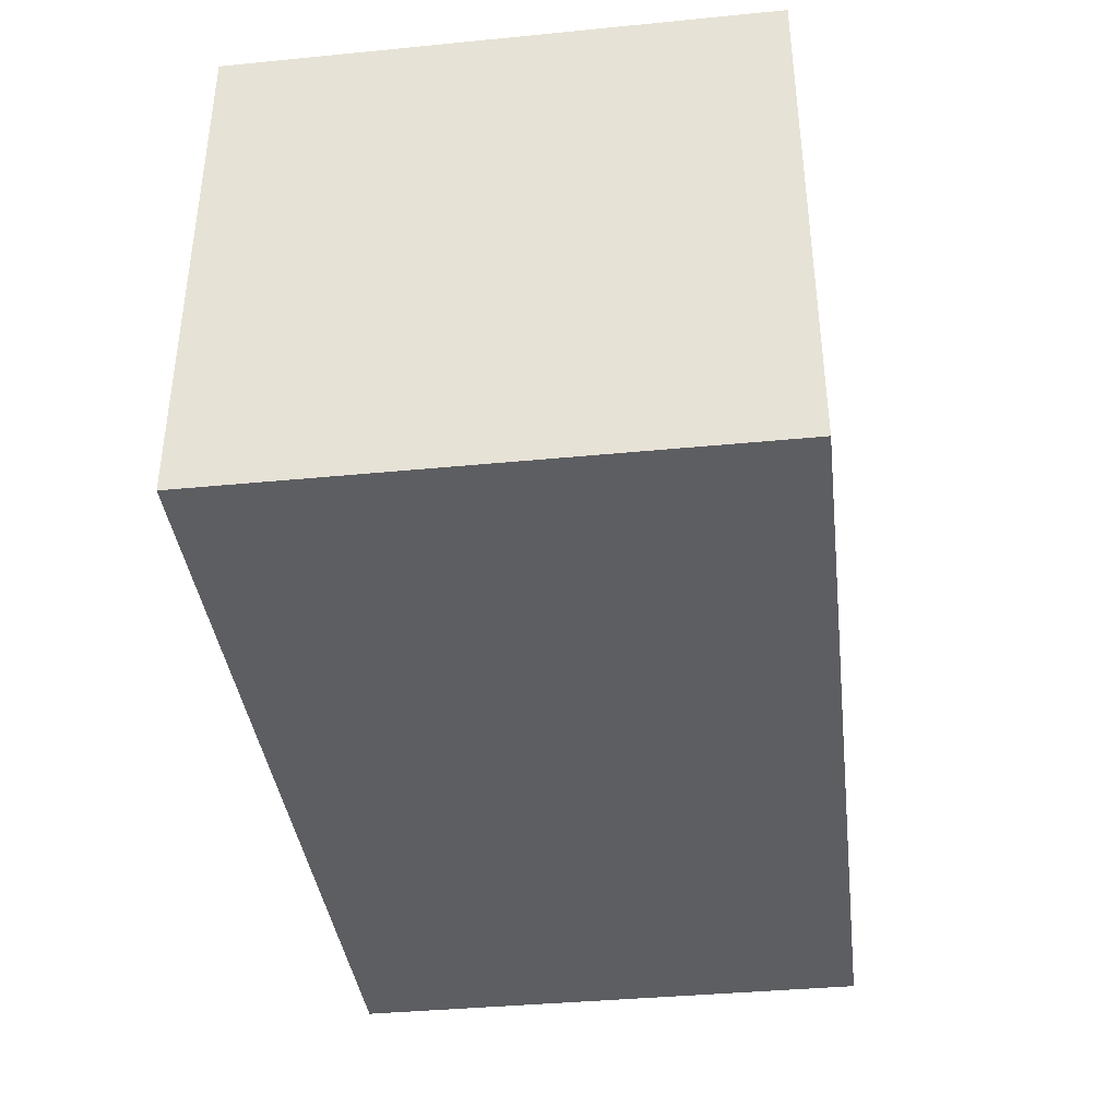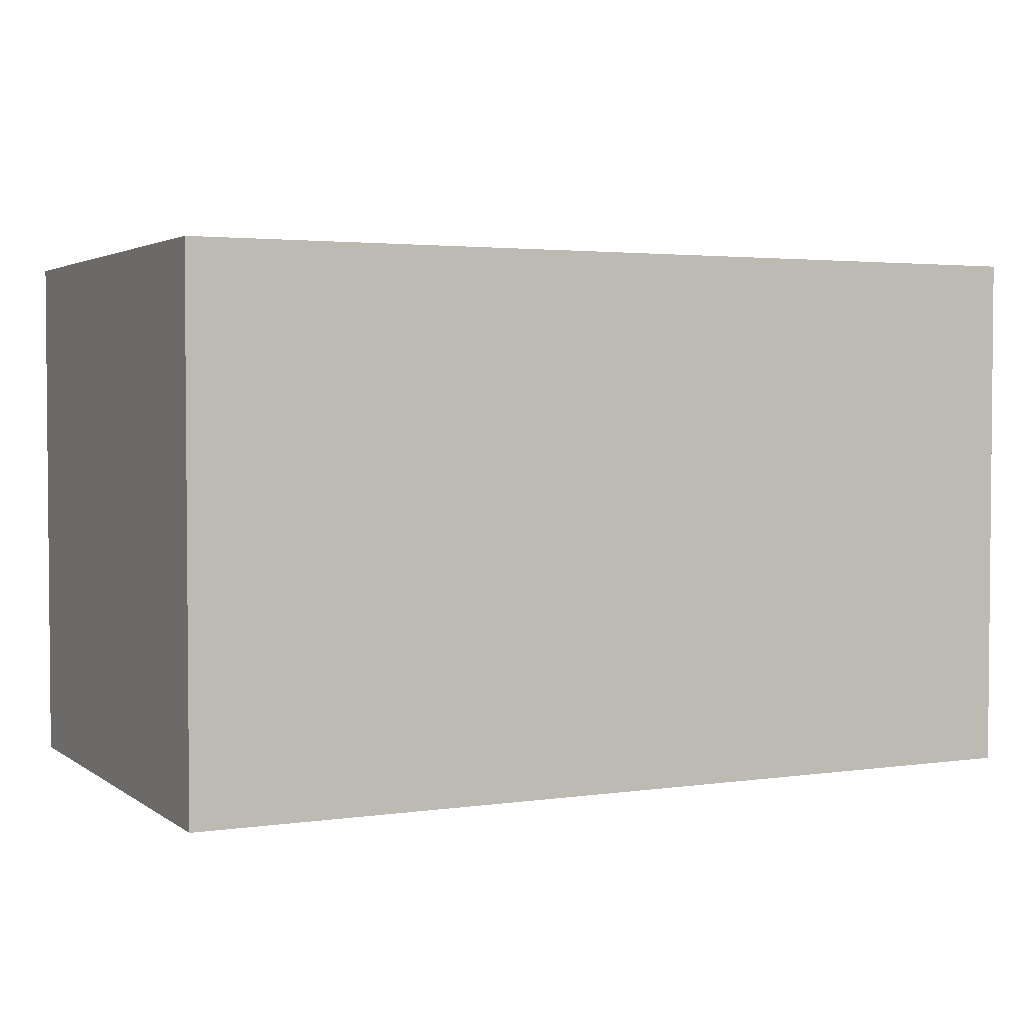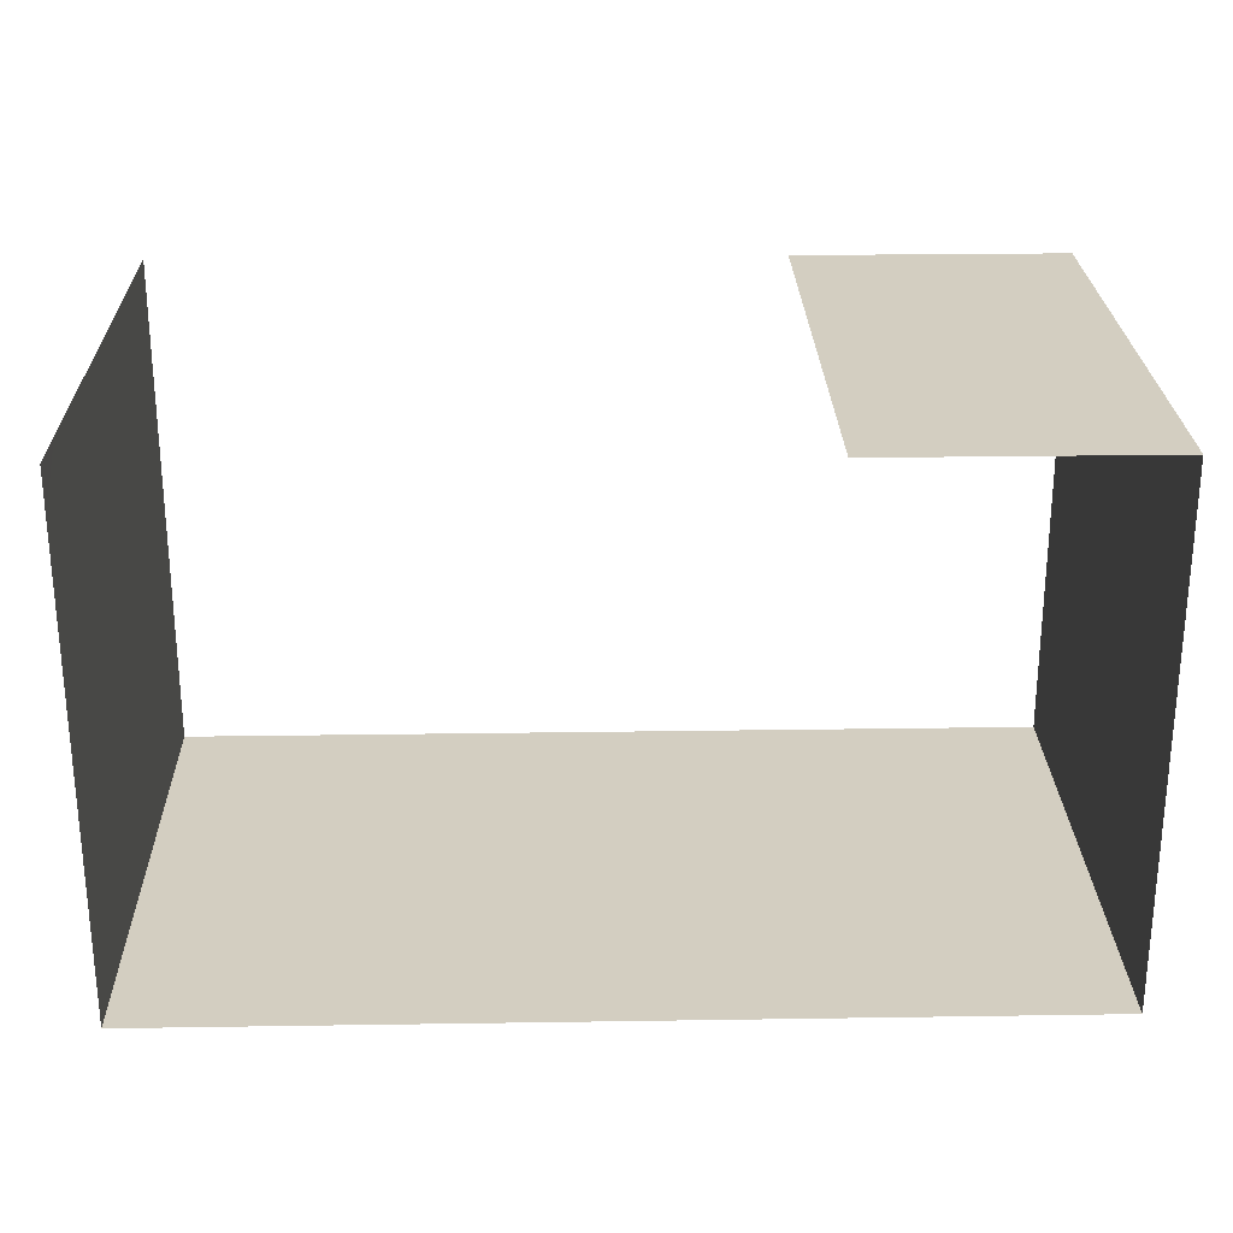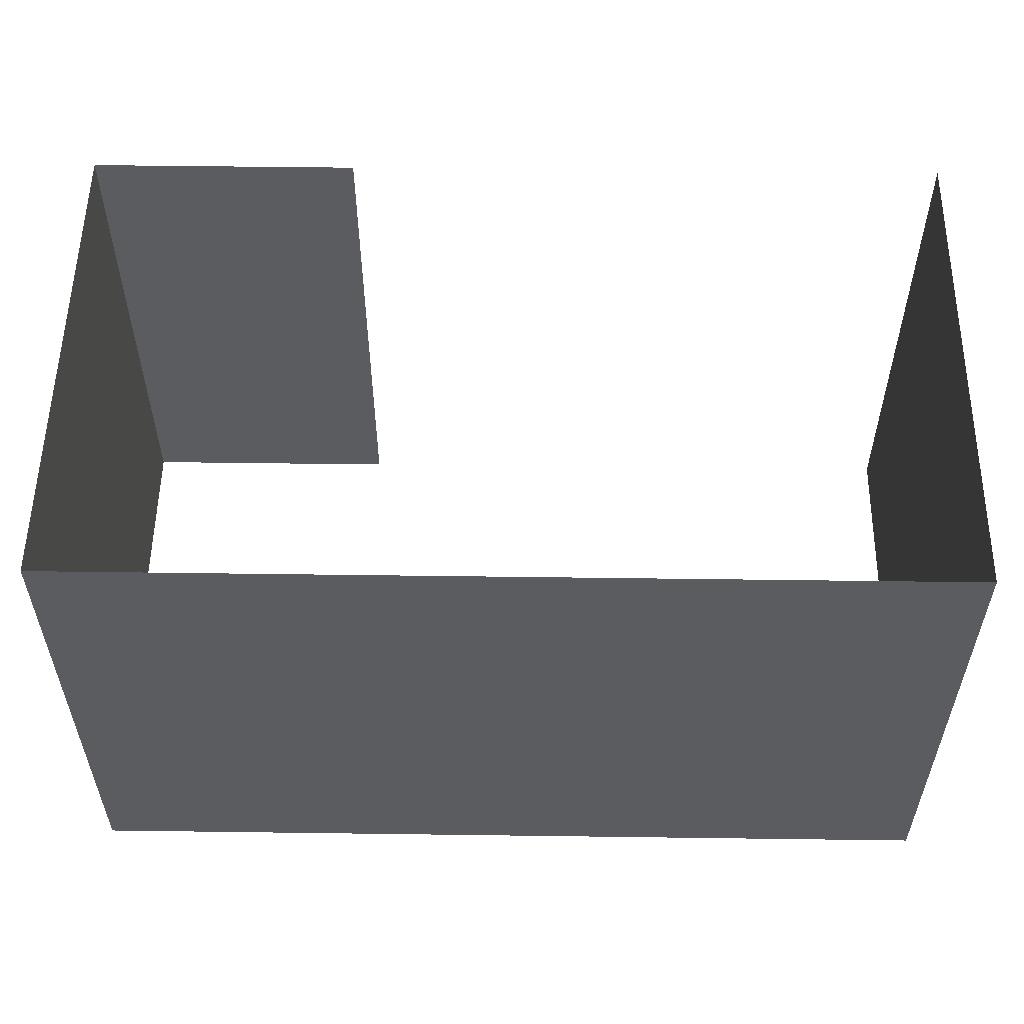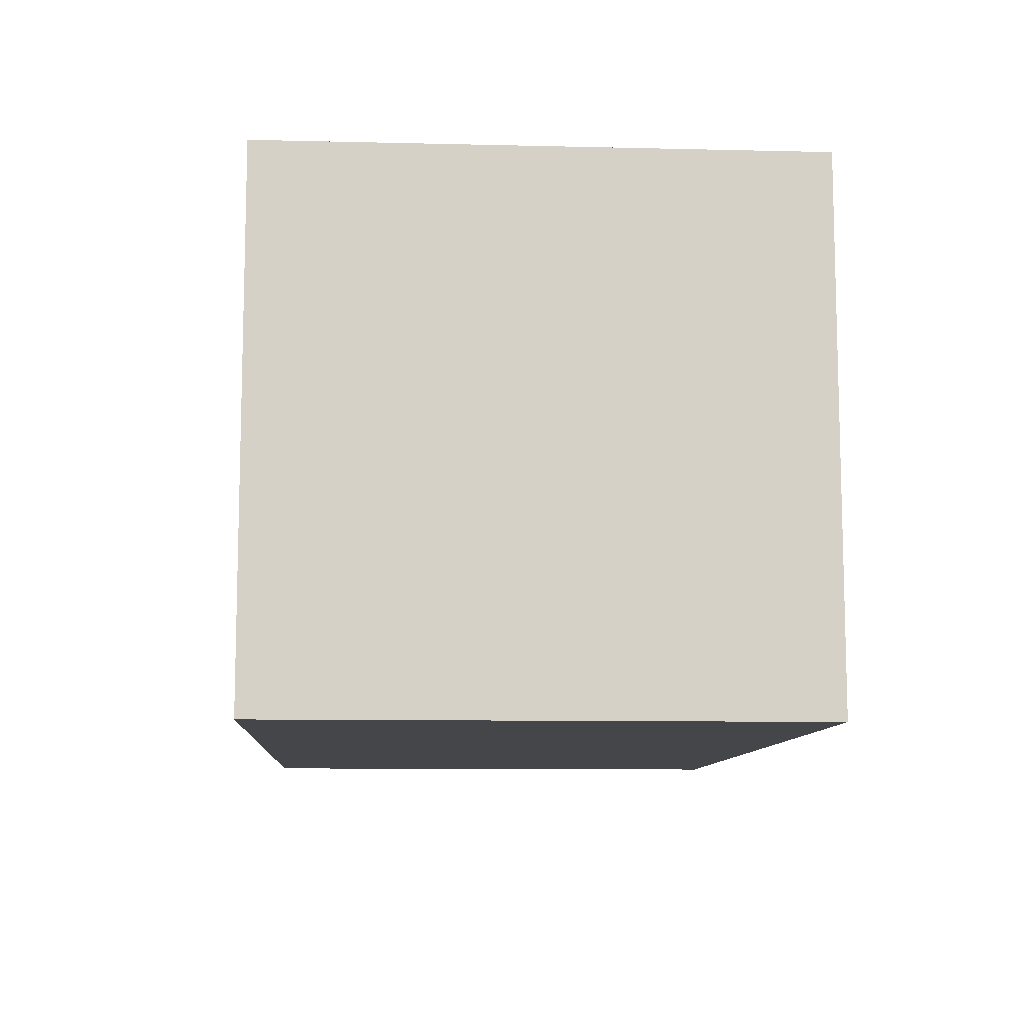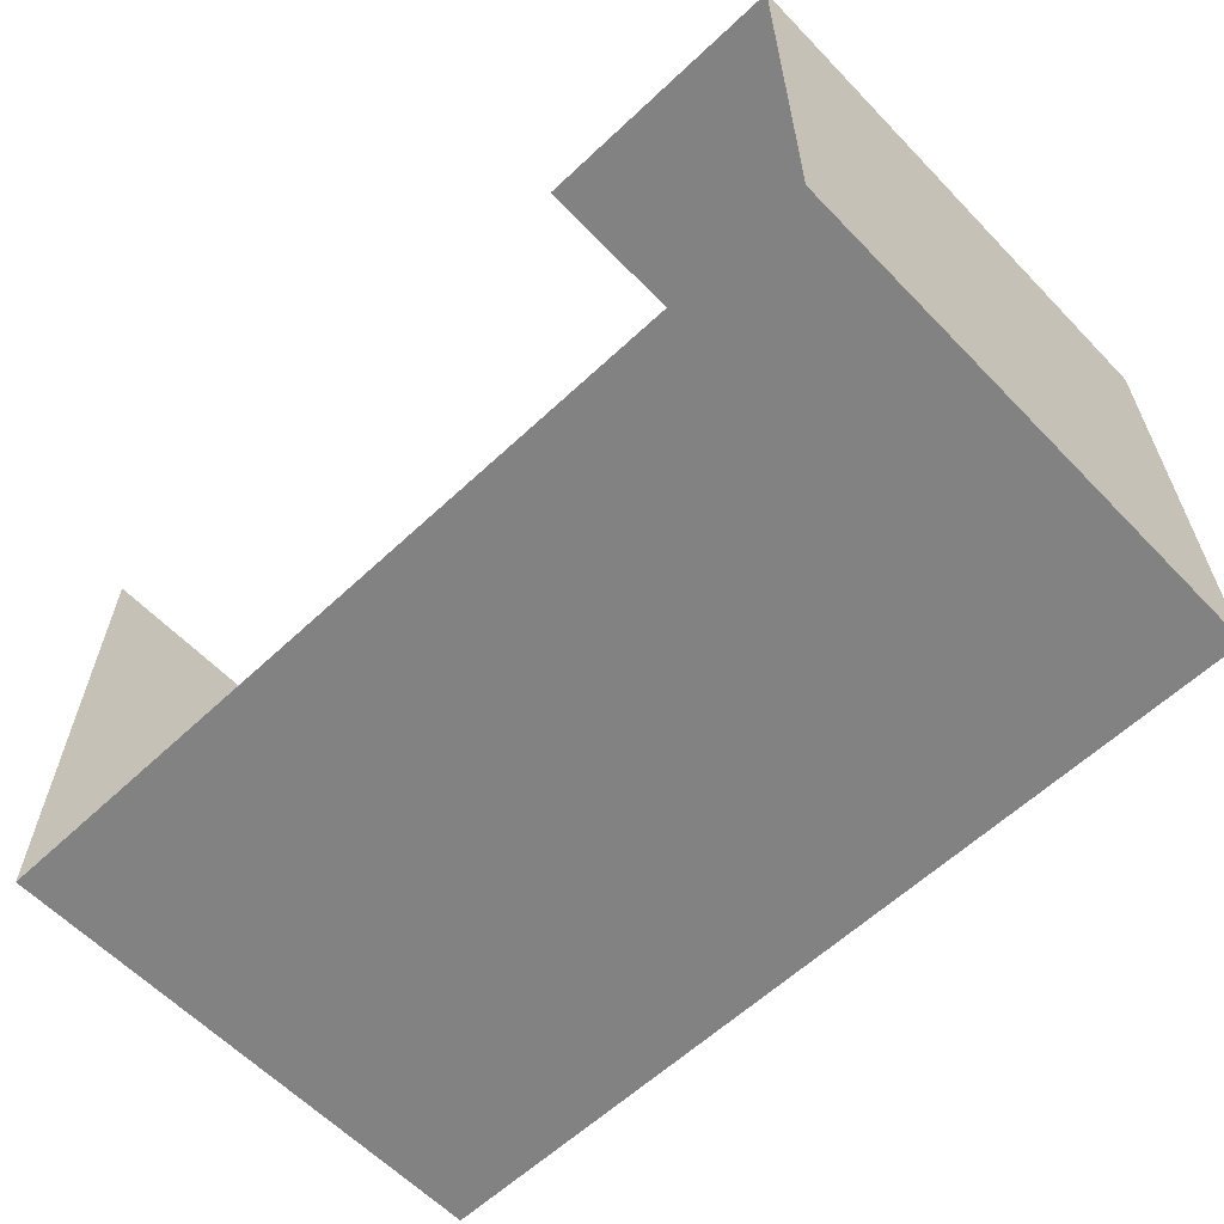
<metadata>
{"format":"obj","ext":"obj","renderer":"f3d","projection":"perspective","resolution":1024,"background":"white","views":[{"elev":-38.6,"azim":-83.0,"up":"+Z"},{"elev":2.9,"azim":153.9,"up":"+Y"},{"elev":25.3,"azim":-1.4,"up":"+Z"},{"elev":54.8,"azim":-179.2,"up":"+Y"},{"elev":-9.8,"azim":86.5,"up":"+Z"},{"elev":-60.7,"azim":43.7,"up":"+Z"}]}
</metadata>
<code>
g Line229
v -1.244e+04 -708.5 1.211e+04
v -1.244e+04 -627.7 1.211e+04
v -1.244e+04 -708.5 1.205e+04
v -1.244e+04 -708.5 1.198e+04
v -1.244e+04 -627.7 1.181e+04
v -1.244e+04 -708.5 1.165e+04
v -1.244e+04 -627.7 1.165e+04
v -1.204e+04 -627.7 1.165e+04
v -1.204e+04 -708.5 1.165e+04
v -1.244e+04 -708.5 1.165e+04
v -1.184e+04 -627.7 1.165e+04
v -1.184e+04 -708.5 1.165e+04
v -1.184e+04 -627.7 1.165e+04
v -1.164e+04 -627.7 1.165e+04
v -1.164e+04 -708.5 1.165e+04
v -1.184e+04 -708.5 1.165e+04
v -1.164e+04 -627.7 1.165e+04
v -1.164e+04 -627.7 1.188e+04
v -1.164e+04 -708.5 1.188e+04
v -1.164e+04 -708.5 1.165e+04
v -1.164e+04 -627.7 1.188e+04
v -1.164e+04 -627.7 1.211e+04
v -1.164e+04 -708.5 1.211e+04
v -1.164e+04 -708.5 1.188e+04
v -1.164e+04 -627.7 1.211e+04
v -1.176e+04 -627.7 1.211e+04
v -1.176e+04 -708.5 1.211e+04
v -1.164e+04 -708.5 1.211e+04
v -1.176e+04 -627.7 1.211e+04
v -1.188e+04 -627.7 1.211e+04
v -1.188e+04 -708.5 1.211e+04
v -1.176e+04 -708.5 1.211e+04
v -1.244e+04 -548.1 1.211e+04
v -1.244e+04 -627.7 1.198e+04
v -1.244e+04 -431.4 1.198e+04
v -1.244e+04 -431.4 1.181e+04
v -1.244e+04 -431.4 1.165e+04
v -1.204e+04 -235.2 1.165e+04
v -1.184e+04 -235.2 1.165e+04
v -1.184e+04 -235.2 1.165e+04
v -1.164e+04 -235.2 1.165e+04
v -1.164e+04 -431.4 1.188e+04
v -1.164e+04 -431.4 1.188e+04
v -1.164e+04 -431.4 1.211e+04
v -1.164e+04 -431.4 1.211e+04
v -1.176e+04 -431.4 1.211e+04
v -1.176e+04 -431.4 1.211e+04
v -1.188e+04 -548.1 1.211e+04
v -1.164e+04 -235.2 1.188e+04
v -1.164e+04 -235.2 1.211e+04
v -1.164e+04 -235.2 1.211e+04
v -1.176e+04 -235.2 1.211e+04
v -1.244e+04 -431.4 1.211e+04
v -1.244e+04 -389.7 1.211e+04
v -1.244e+04 -235.2 1.198e+04
v -1.244e+04 -235.2 1.181e+04
v -1.164e+04 -235.2 1.165e+04
v -1.164e+04 -235.2 1.188e+04
v -1.244e+04 -235.2 1.165e+04
v -1.176e+04 -235.2 1.211e+04
v -1.188e+04 -235.2 1.211e+04
v -1.188e+04 -389.7 1.211e+04
v -1.244e+04 -235.2 1.211e+04
v -1.244e+04 -235.2 1.165e+04
v -1.244e+04 -431.4 1.165e+04
v -1.244e+04 -627.7 1.165e+04
f 19 20 17
f 42 57 58
f 57 42 17
f 18 17 42
f 17 18 19
f 2 4 3
f 4 2 34
f 33 34 2
f 34 33 53
f 1 2 3
f 6 4 5
f 34 5 4
f 5 34 35
f 53 35 34
f 35 53 54
f 5 66 6
f 35 54 63
f 5 65 66
f 65 5 36
f 35 36 5
f 36 35 55
f 63 55 35
f 55 56 36
f 64 36 56
f 36 64 65
f 59 38 37
f 8 37 38
f 37 8 7
f 9 7 8
f 7 9 10
f 11 38 39
f 38 11 8
f 12 8 11
f 8 12 9
f 62 60 61
f 60 62 47
f 48 47 62
f 47 48 29
f 30 29 48
f 29 30 31
f 31 32 29
f 44 49 50
f 49 44 43
f 22 43 44
f 43 22 21
f 23 21 22
f 21 23 24
f 46 51 52
f 51 46 45
f 26 45 46
f 45 26 25
f 27 25 26
f 25 27 28
f 14 40 41
f 40 14 13
f 15 13 14
f 13 15 16

</code>
